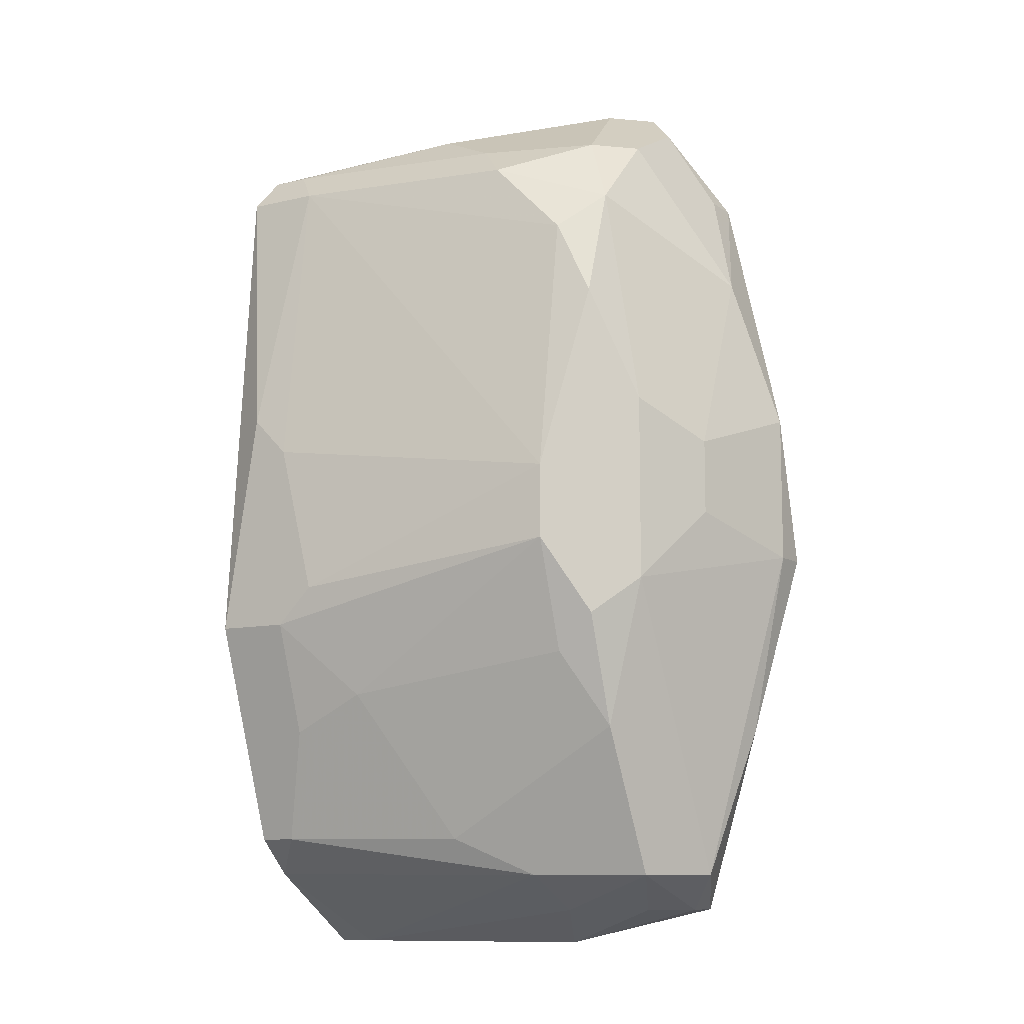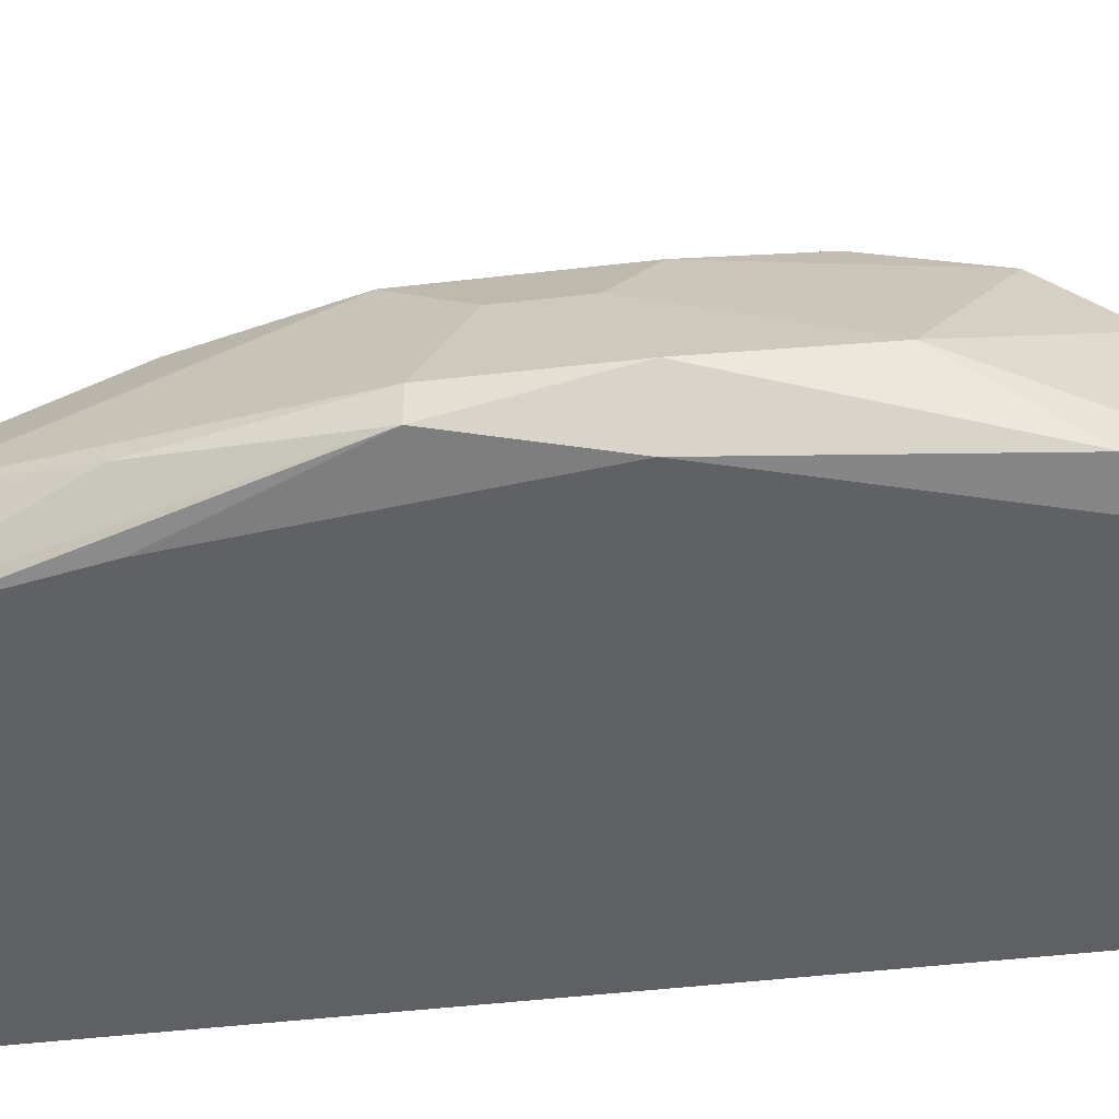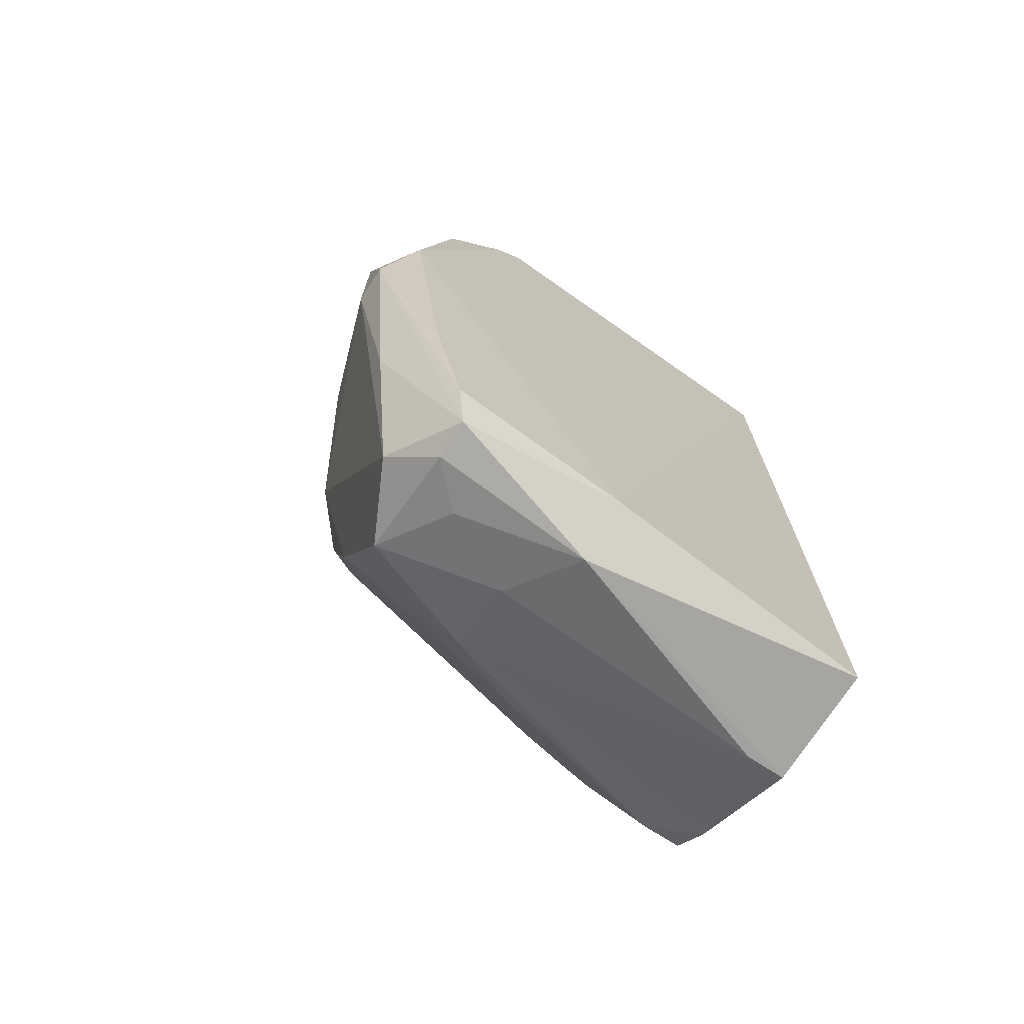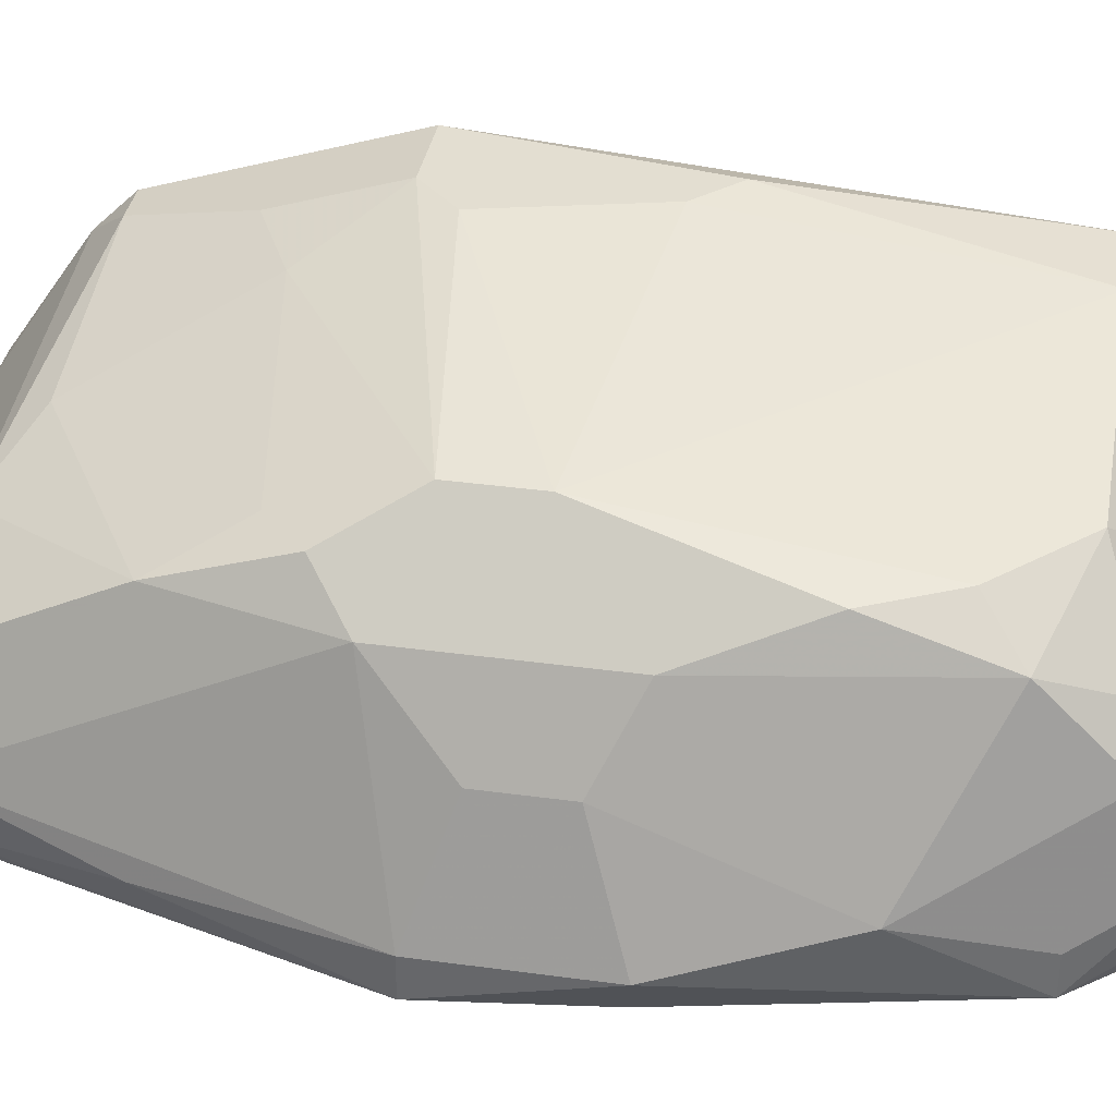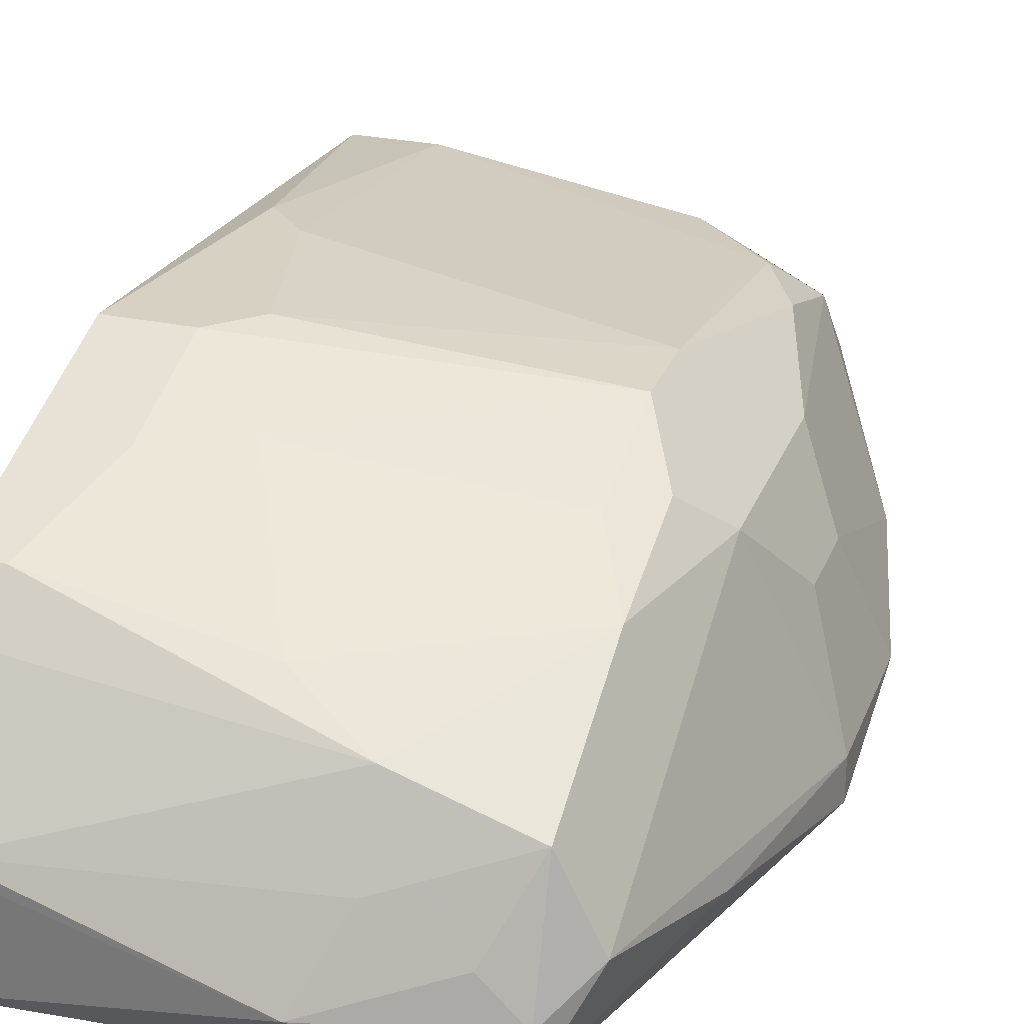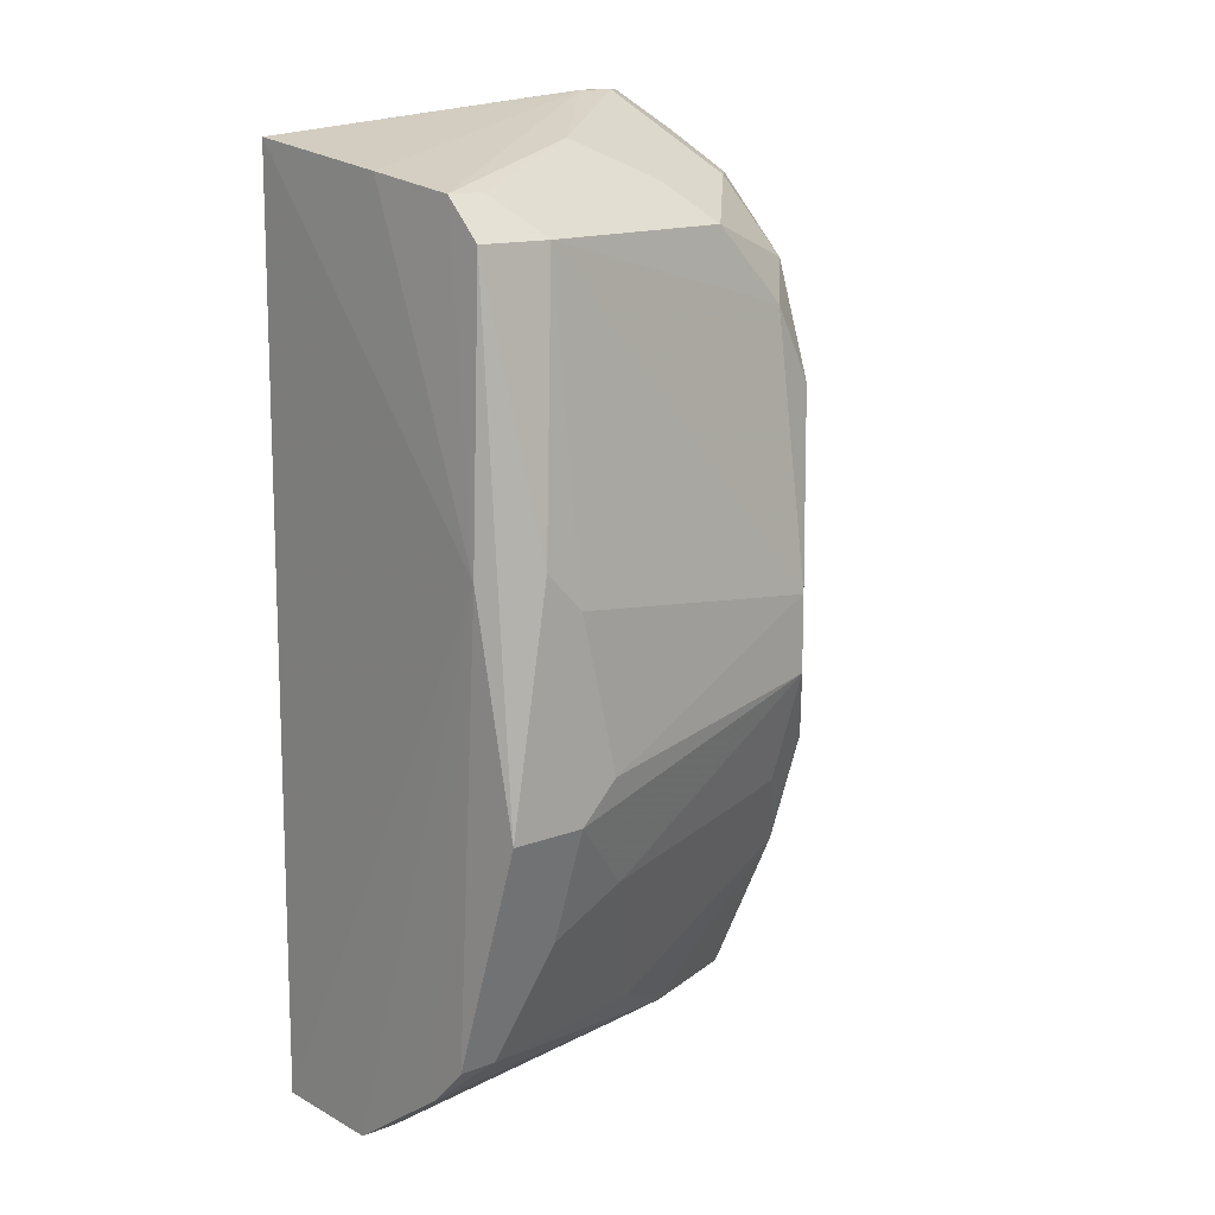
<metadata>
{"format":"obj","ext":"obj","renderer":"f3d","projection":"perspective","resolution":1024,"background":"white","views":[{"elev":-9.8,"azim":-148.5,"up":"+Z"},{"elev":-46.8,"azim":-82.5,"up":"+Y"},{"elev":-72.2,"azim":-33.1,"up":"+Z"},{"elev":36.3,"azim":-79.9,"up":"+Y"},{"elev":27.1,"azim":-161.7,"up":"+Y"},{"elev":13.3,"azim":138.7,"up":"+Z"}]}
</metadata>
<code>
v -0.0187 -0.083 0.02166
v -0.0187 -0.0956 0.02346
v -0.01867 -0.09568 -0.01956
v -0.0313 -0.0938 -0.01974
v -0.04209 -0.092 0.01446
v -0.04235 -0.09623 0.006983
v -0.0187 -0.0794 -0.003541
v -0.01816 -0.08102 0.006894
v -0.0367 -0.0938 0.02526
v -0.03107 -0.09629 -0.01811
v -0.0385 -0.0884 -0.01614
v -0.0385 -0.083 0.01266
v -0.01857 -0.08757 0.02235
v -0.0187 -0.0812 0.01986
v -0.0187 -0.083 -0.01434
v -0.03593 -0.09605 0.02449
v -0.04389 -0.0938 5.835e-05
v -0.0385 -0.0956 -0.01794
v -0.0385 -0.0884 0.02166
v -0.0367 -0.0812 5.835e-05
v -0.0331 -0.092 0.02526
v -0.0187 -0.0902 -0.01974
v -0.03303 -0.09583 0.02485
v -0.03743 -0.09609 0.02262
v -0.04389 -0.0938 0.007258
v -0.0385 -0.0938 -0.01794
v -0.03903 -0.09607 -0.01526
v -0.0385 -0.0848 0.01806
v -0.0403 -0.0956 0.01986
v -0.0331 -0.083 0.01986
v -0.0403 -0.0848 -0.001741
v -0.0295 -0.0848 -0.01434
v -0.0259 -0.0812 -0.007141
v -0.0223 -0.0794 0.005458
v -0.0367 -0.0866 0.02166
v -0.0187 -0.0848 -0.01614
v -0.0205 -0.0902 -0.01974
v -0.04389 -0.0956 5.835e-05
v -0.0367 -0.092 -0.01794
v -0.0403 -0.092 -0.01614
v -0.04041 -0.09612 -0.008596
v -0.0403 -0.0848 0.007258
v -0.0403 -0.0938 0.01986
v -0.0223 -0.0812 0.01986
v -0.0367 -0.083 0.01626
v -0.04209 -0.0884 0.005458
v -0.0385 -0.0848 -0.008941
v -0.0223 -0.0794 -0.003541
v -0.0205 -0.083 -0.01434
v -0.0205 -0.0794 0.007258
v -0.0349 -0.092 0.02526
v -0.0277 -0.0866 0.02346
v -0.0331 -0.0902 -0.01794
v -0.0331 -0.0866 -0.01614
v -0.04209 -0.0938 -0.008941
v -0.0385 -0.092 0.02346
v -0.0367 -0.0812 0.003658
v -0.04209 -0.0884 0.001858
v -0.0385 -0.083 -0.003541
v -0.0367 -0.083 -0.005341
v -0.0241 -0.0794 -0.001741
v -0.0223 -0.0812 -0.008941
v -0.0313 -0.0848 0.02166
v -0.0205 -0.083 0.02166
f 8 2 3
f 10 3 2
f 13 8 1
f 13 2 8
f 14 8 7
f 14 1 8
f 15 7 8
f 16 10 2
f 18 4 3
f 18 3 10
f 21 2 13
f 21 13 1
f 22 8 3
f 22 3 4
f 23 16 2
f 23 9 16
f 23 21 9
f 23 2 21
f 24 6 10
f 24 10 16
f 26 4 18
f 27 18 10
f 28 5 19
f 29 5 25
f 29 25 6
f 29 6 24
f 29 24 16
f 29 16 9
f 35 19 9
f 35 30 28
f 35 28 19
f 36 15 8
f 36 8 22
f 37 22 4
f 37 36 22
f 38 25 17
f 38 6 25
f 38 18 27
f 39 26 11
f 39 11 4
f 39 4 26
f 40 26 18
f 40 11 26
f 40 31 11
f 40 17 31
f 41 27 10
f 41 10 6
f 41 38 27
f 41 6 38
f 42 5 28
f 42 28 12
f 42 20 31
f 43 19 5
f 43 5 29
f 44 1 14
f 45 12 28
f 45 28 30
f 45 30 44
f 46 17 25
f 46 42 31
f 46 25 5
f 46 5 42
f 47 11 31
f 48 33 20
f 48 34 7
f 49 32 33
f 49 15 36
f 50 14 7
f 50 7 34
f 50 44 14
f 50 34 44
f 51 35 9
f 51 9 21
f 52 35 51
f 52 51 21
f 52 21 1
f 53 37 4
f 53 4 11
f 54 36 37
f 54 49 36
f 54 32 49
f 54 47 32
f 54 11 47
f 54 53 11
f 54 37 53
f 55 38 17
f 55 17 40
f 55 40 18
f 55 18 38
f 56 43 29
f 56 29 9
f 56 9 19
f 56 19 43
f 57 45 44
f 57 44 34
f 57 12 45
f 57 42 12
f 57 20 42
f 58 46 31
f 58 31 17
f 58 17 46
f 59 47 31
f 59 31 20
f 60 20 33
f 60 33 32
f 60 32 47
f 60 59 20
f 60 47 59
f 61 48 20
f 61 34 48
f 61 57 34
f 61 20 57
f 62 49 33
f 62 33 48
f 62 15 49
f 62 48 7
f 62 7 15
f 63 30 35
f 63 35 52
f 63 44 30
f 64 52 1
f 64 1 44
f 64 63 52
f 64 44 63

</code>
